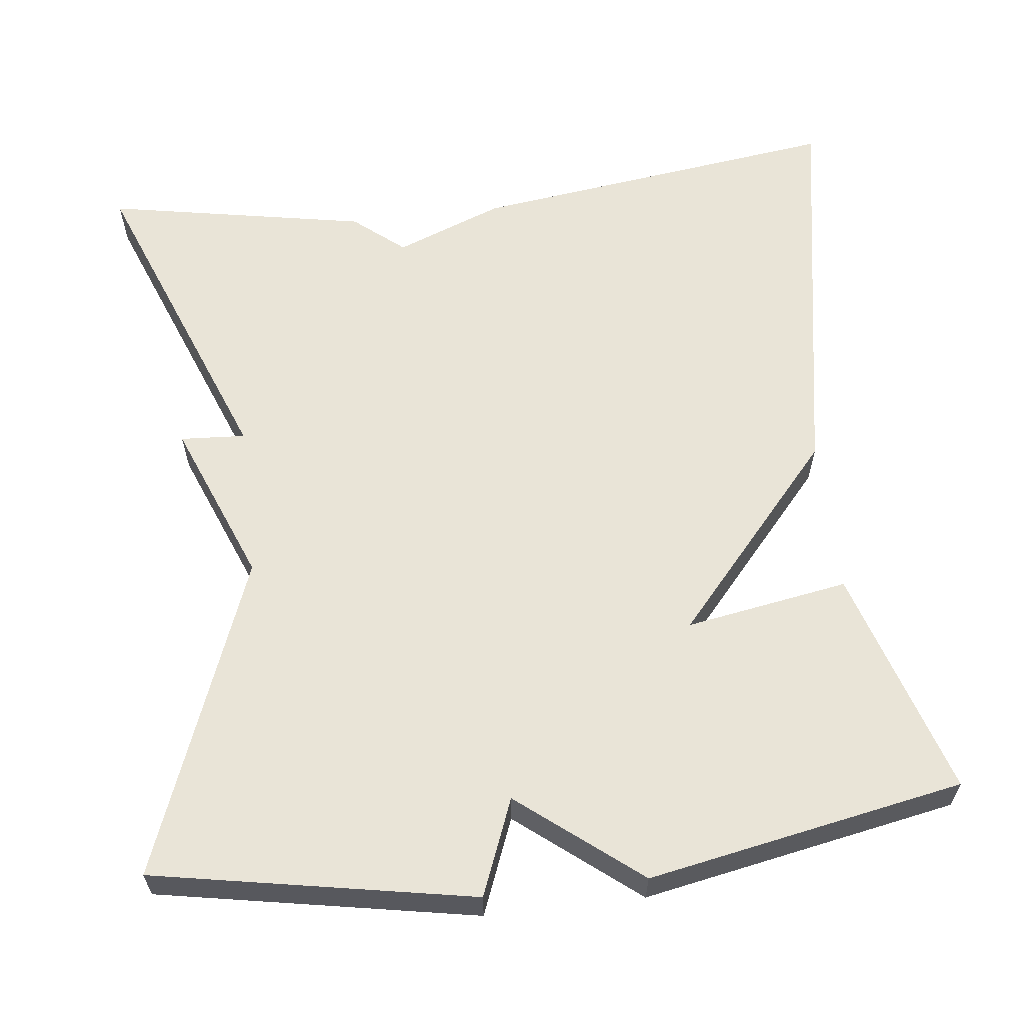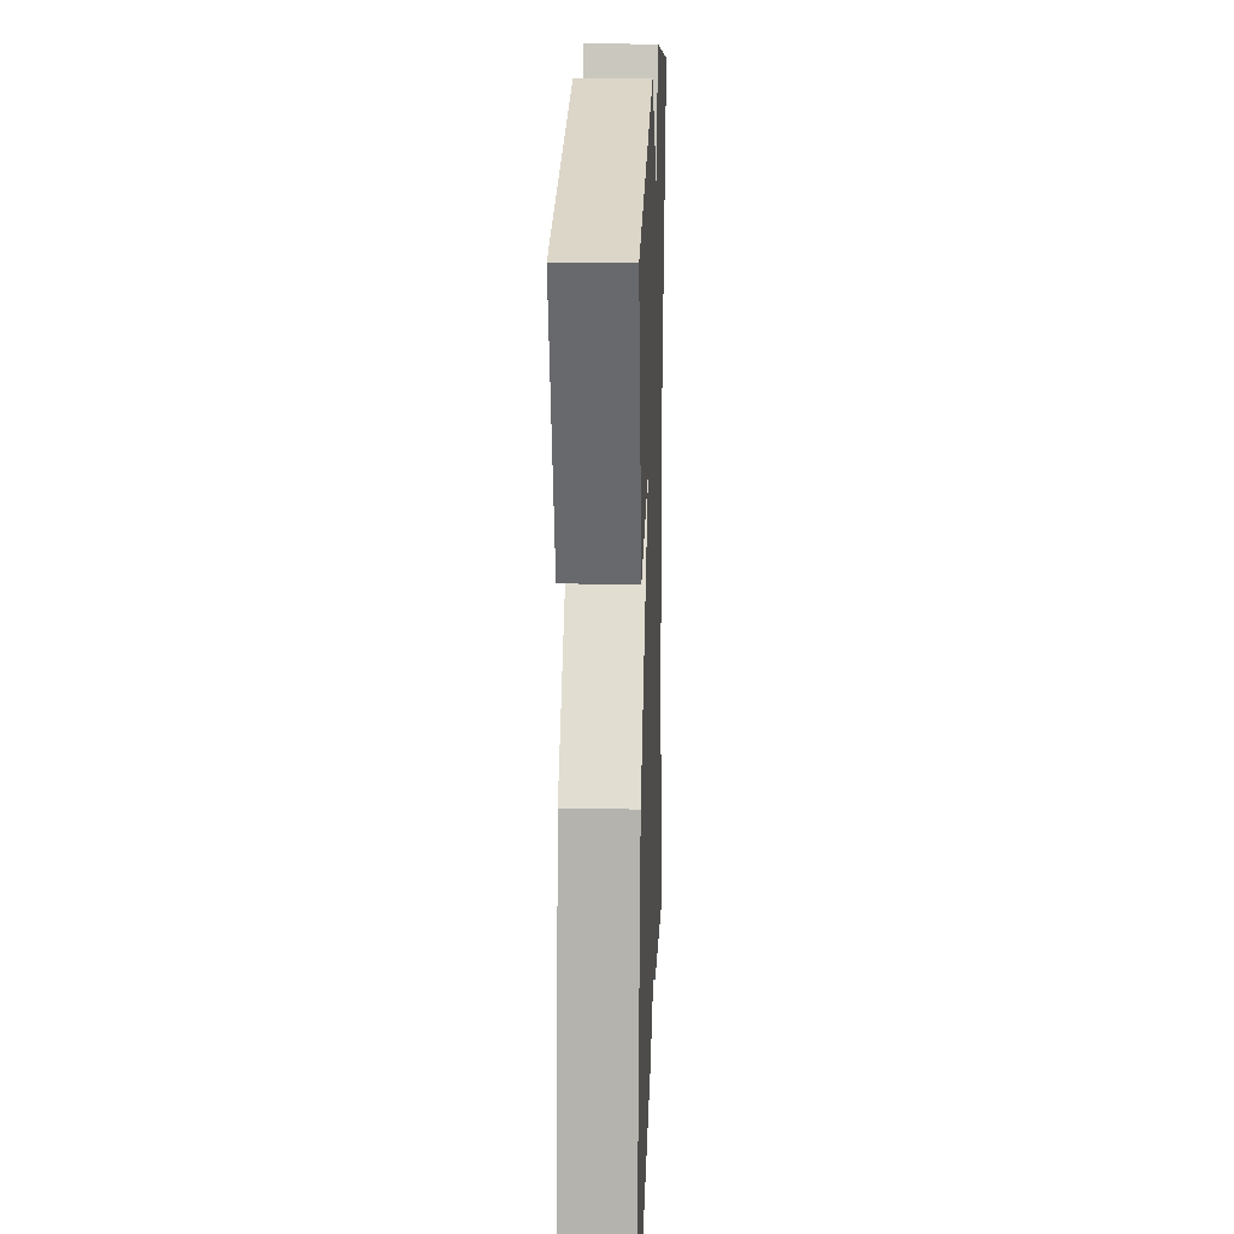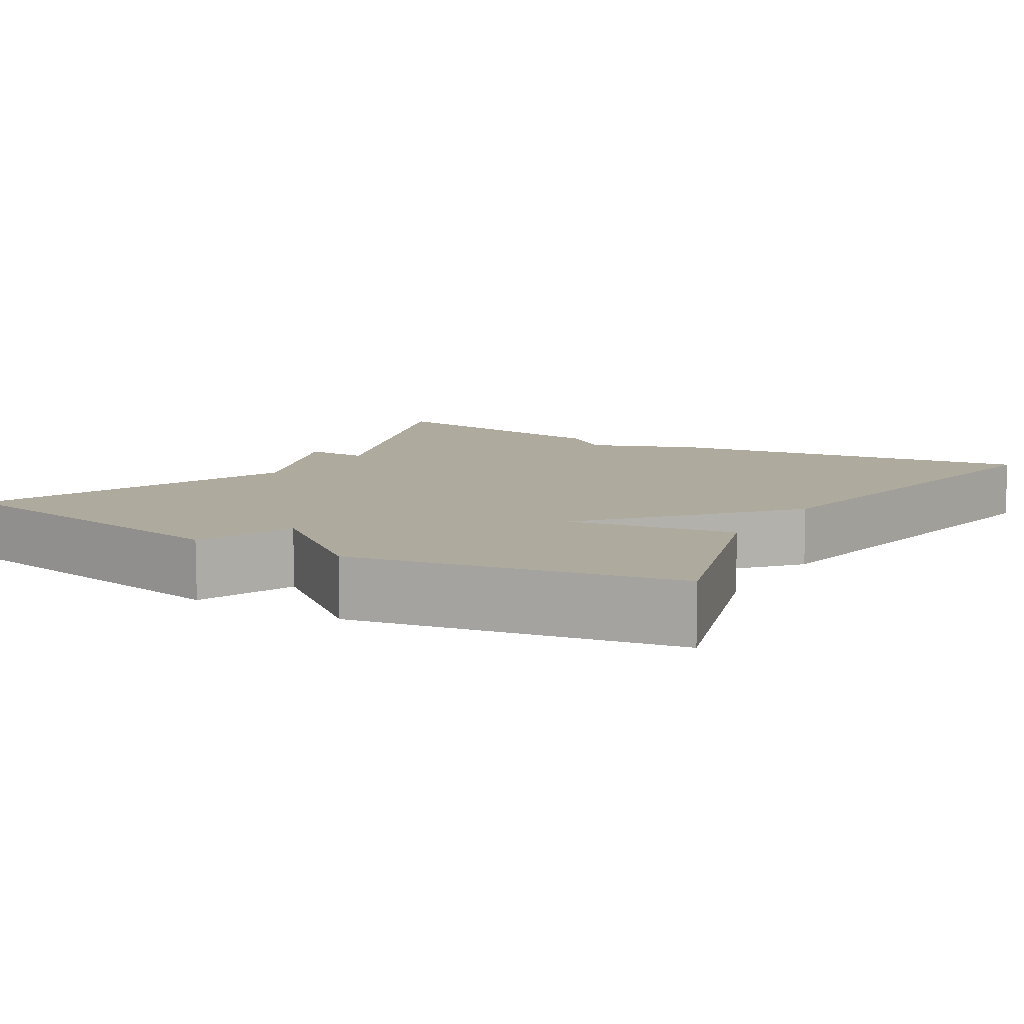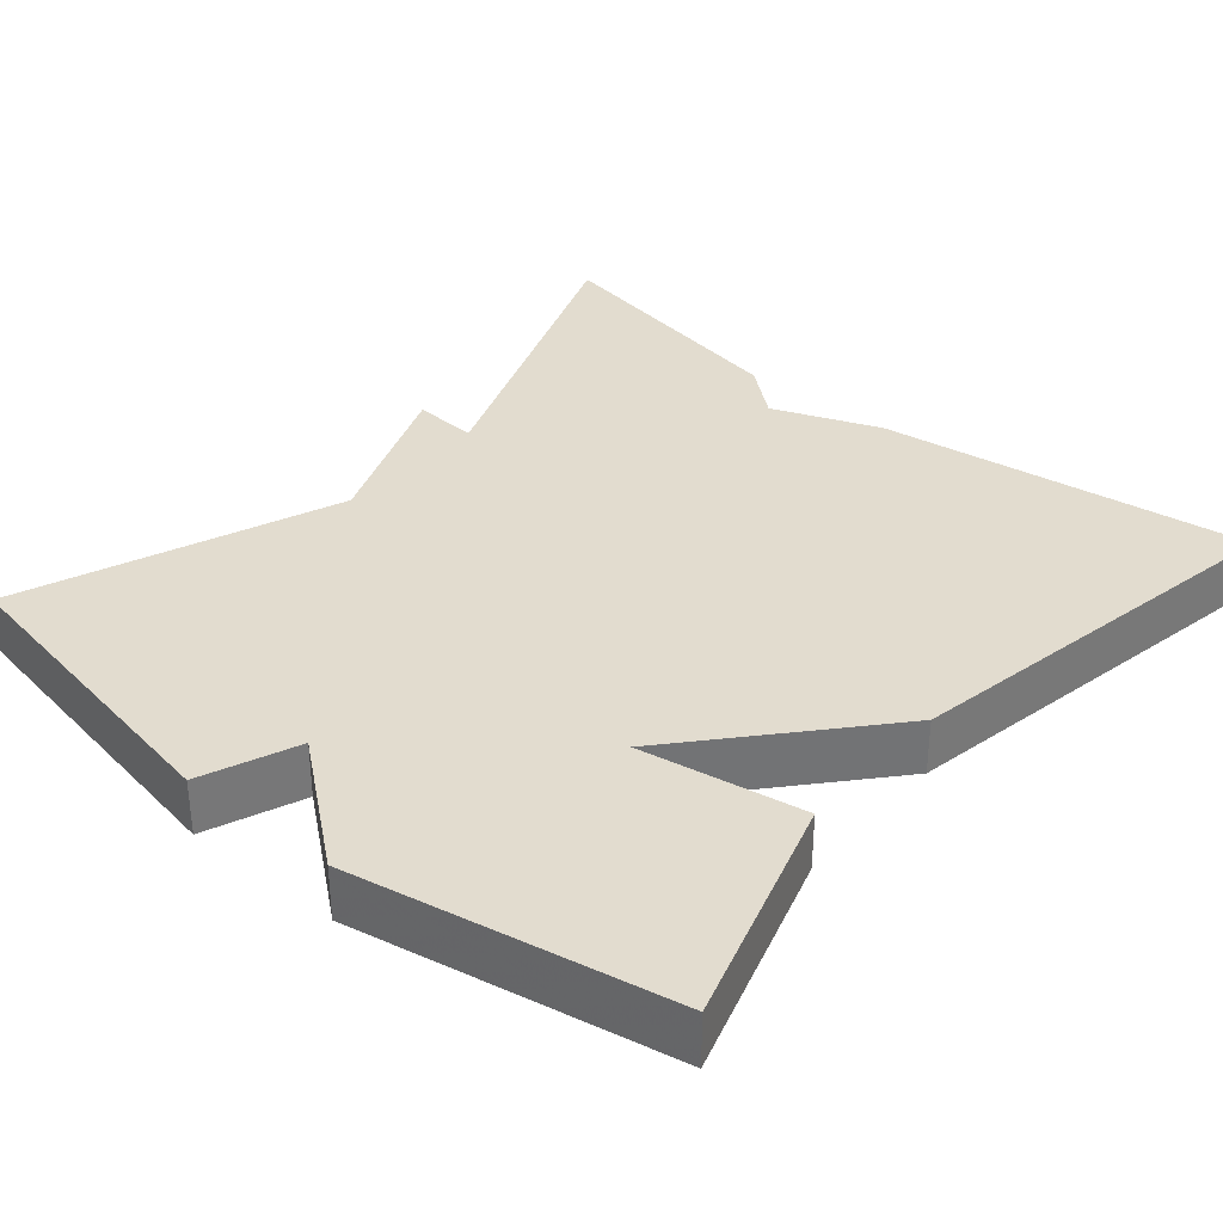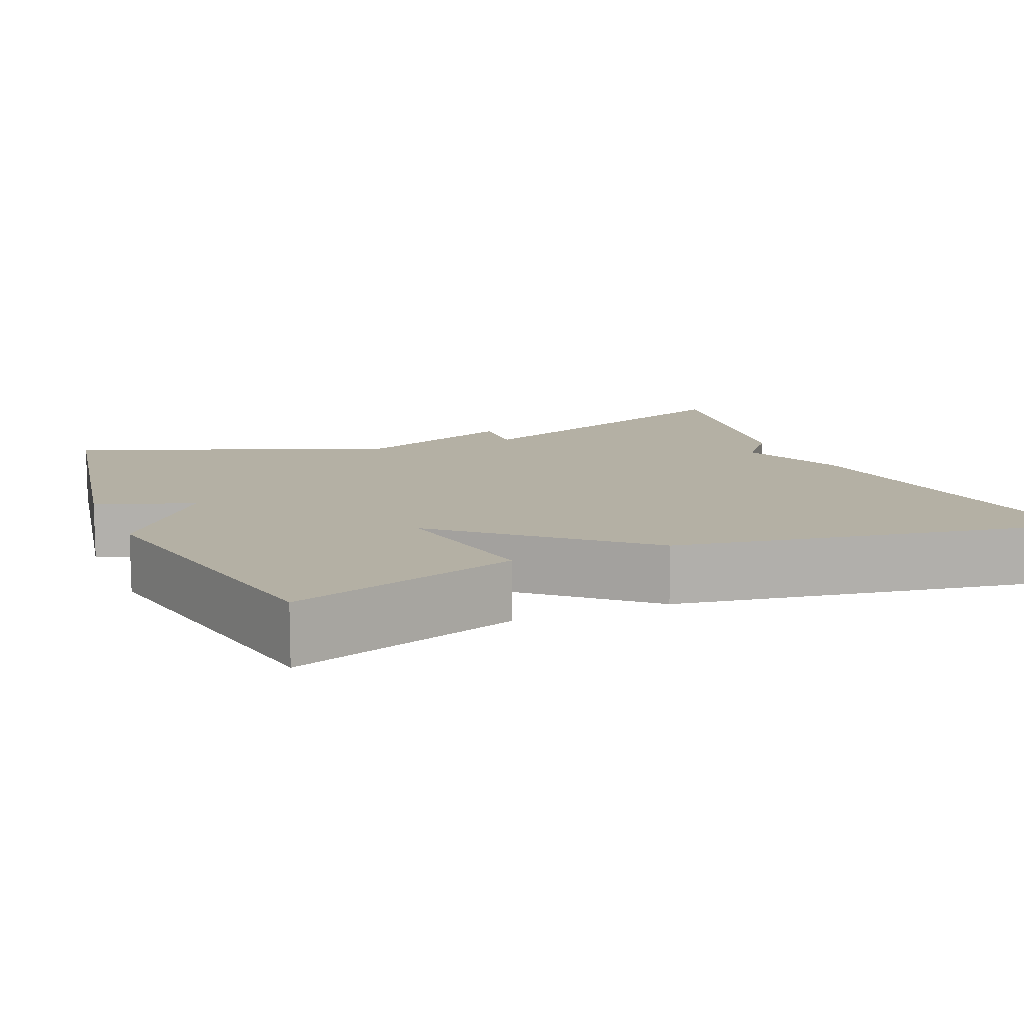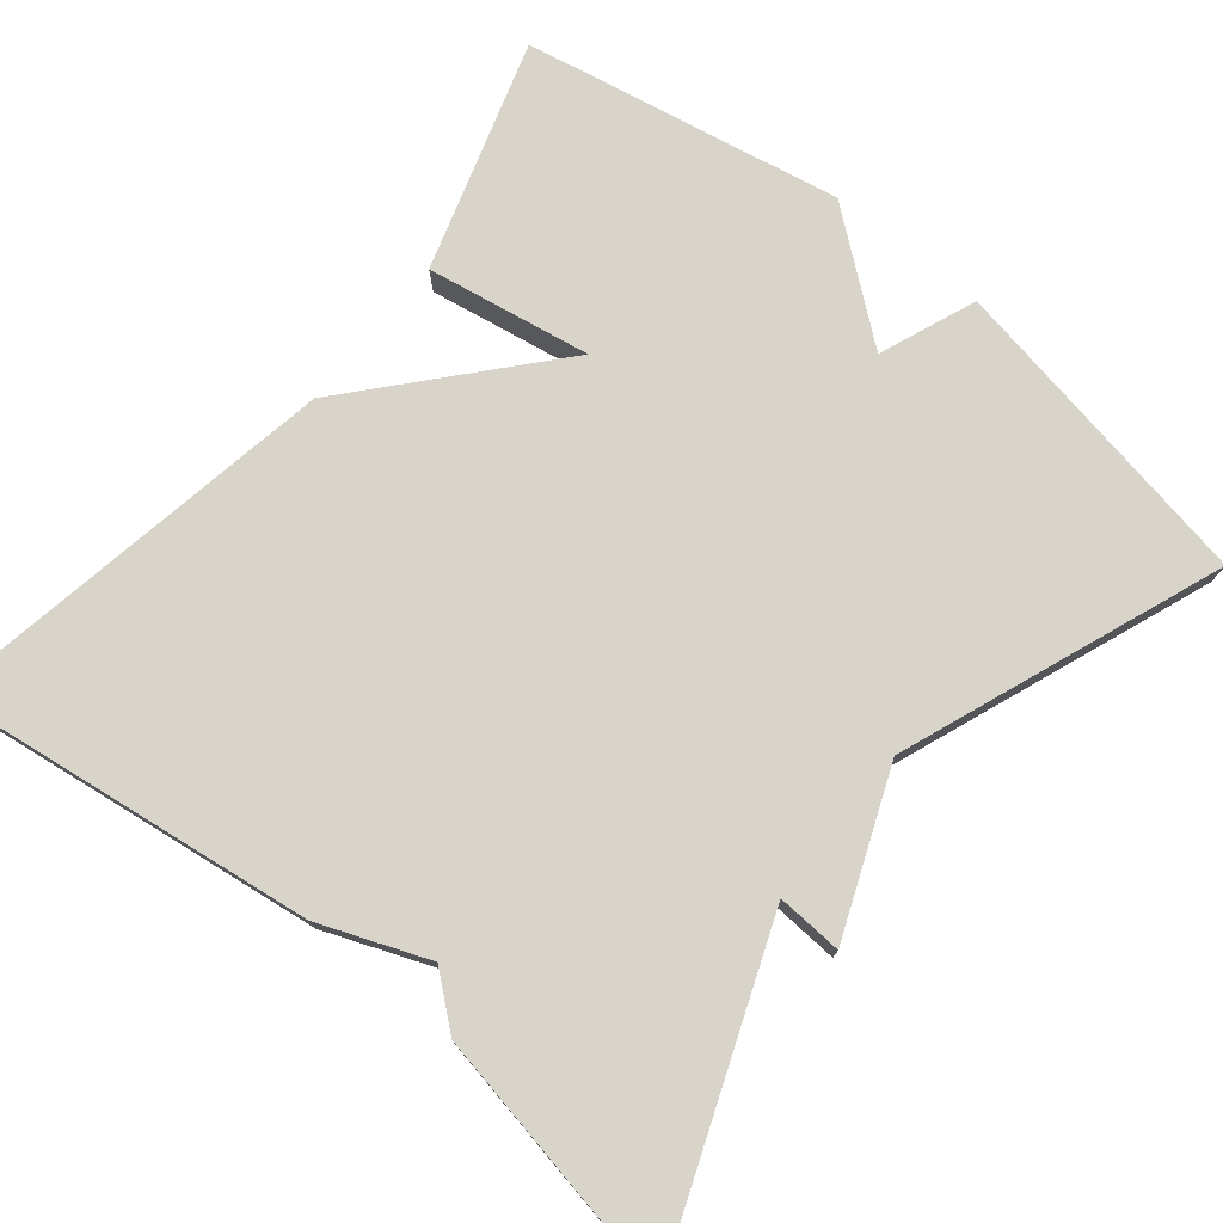
<metadata>
{"format":"obj","ext":"obj","renderer":"f3d","projection":"perspective","resolution":1024,"background":"white","views":[{"elev":61.0,"azim":-6.7,"up":"+Y"},{"elev":19.6,"azim":92.1,"up":"+Z"},{"elev":9.3,"azim":31.0,"up":"+Y"},{"elev":34.7,"azim":40.4,"up":"+Y"},{"elev":11.5,"azim":67.0,"up":"+Y"},{"elev":75.7,"azim":-140.9,"up":"+Y"}]}
</metadata>
<code>
v -0.5 0.07 -0.5
v -0.346 0.07 -0.101
v -0.428 0.07 -0.106
v -0.346 0.07 0.099
v -0.5 0.07 0.5
v -0.098 0.07 0.575
v -0.05 0.07 0.454
v 0.102 0.07 0.575
v 0.5 0.07 0.5
v 0.41 0.07 0.212
v 0.204 0.07 0.247
v 0.41 0.07 0.012
v 0.5 0.07 -0.5
v 0.031 0.07 -0.438
v -0.105 0.07 -0.385
v -0.169 0.07 -0.438
v -0.5 0 -0.5
v -0.346 0 -0.101
v -0.428 0 -0.106
v -0.346 0 0.099
v -0.5 0 0.5
v -0.098 0 0.575
v -0.05 0 0.454
v 0.102 0 0.575
v 0.5 0 0.5
v 0.41 0 0.212
v 0.204 0 0.247
v 0.41 0 0.012
v 0.5 0 -0.5
v 0.031 0 -0.438
v -0.105 0 -0.385
v -0.169 0 -0.438
f 15 16 1 2
f 14 15 2
f 13 14 2
f 12 13 2
f 11 12 2
f 9 10 11
f 8 9 11
f 7 8 11
f 2 3 4
f 11 2 4
f 7 11 4
f 4 5 6 7
f 18 17 32 31
f 18 31 30
f 18 30 29
f 18 29 28
f 18 28 27
f 27 26 25
f 27 25 24
f 27 24 23
f 20 19 18
f 20 18 27
f 20 27 23
f 23 22 21 20
f 1 17 18 2
f 2 18 19 3
f 3 19 20 4
f 4 20 21 5
f 5 21 22 6
f 6 22 23 7
f 7 23 24 8
f 8 24 25 9
f 9 25 26 10
f 10 26 27 11
f 11 27 28 12
f 12 28 29 13
f 13 29 30 14
f 14 30 31 15
f 15 31 32 16
f 16 32 17 1

</code>
